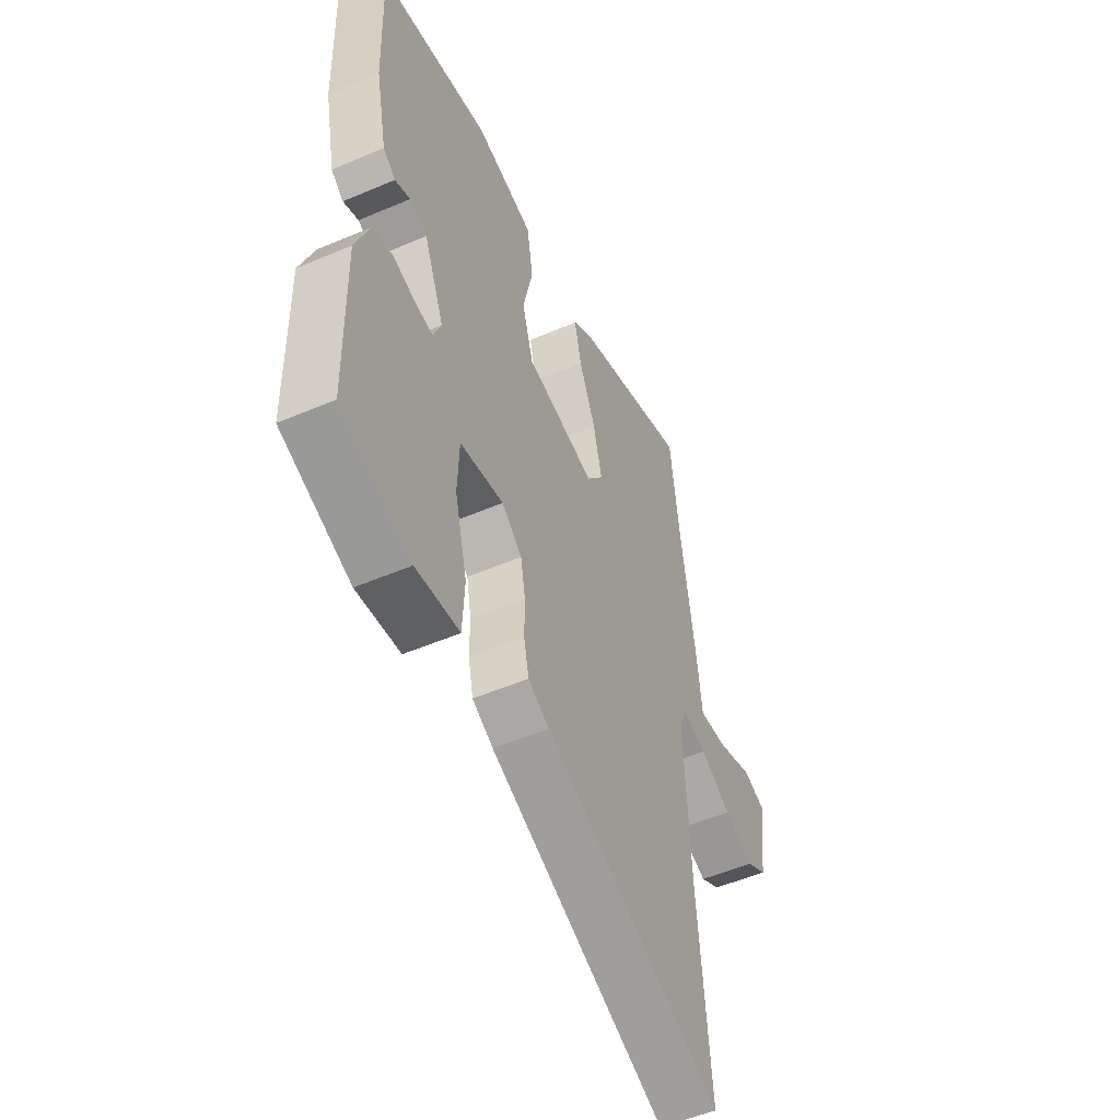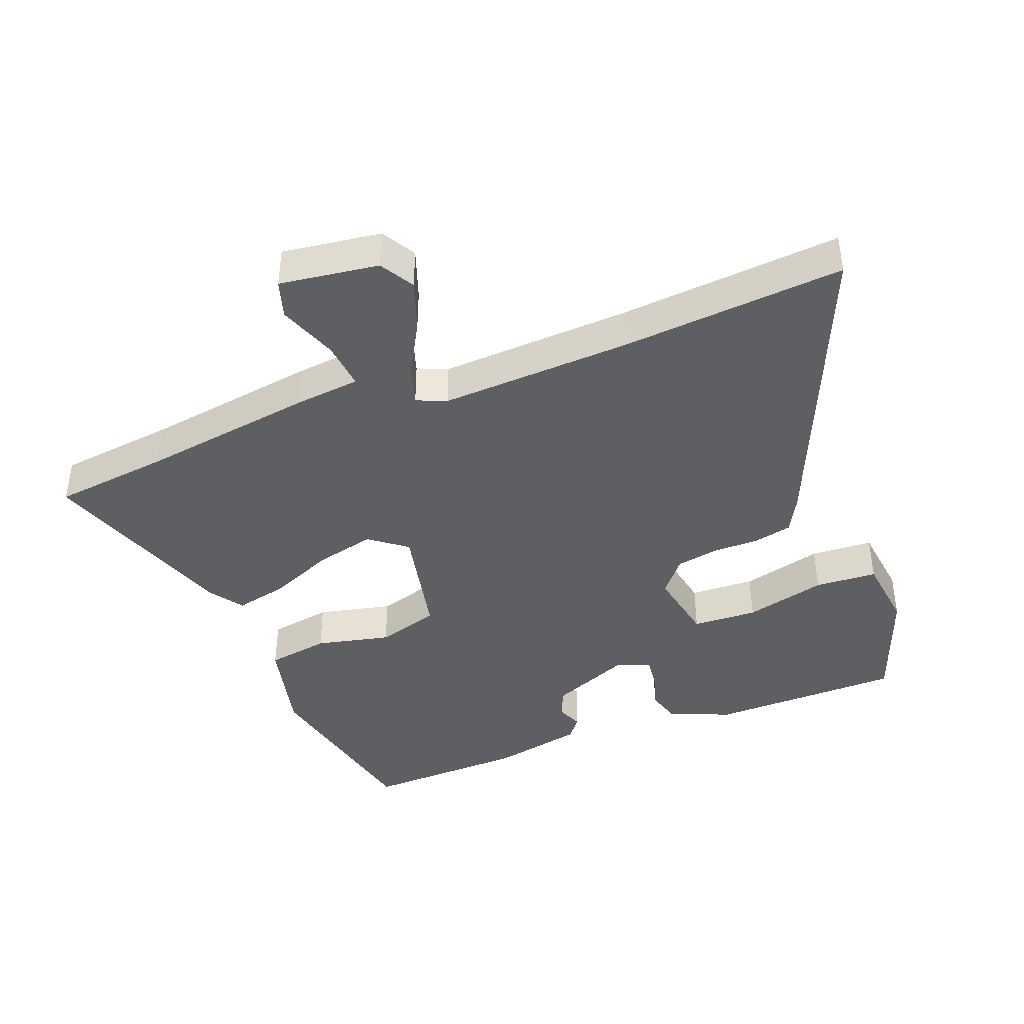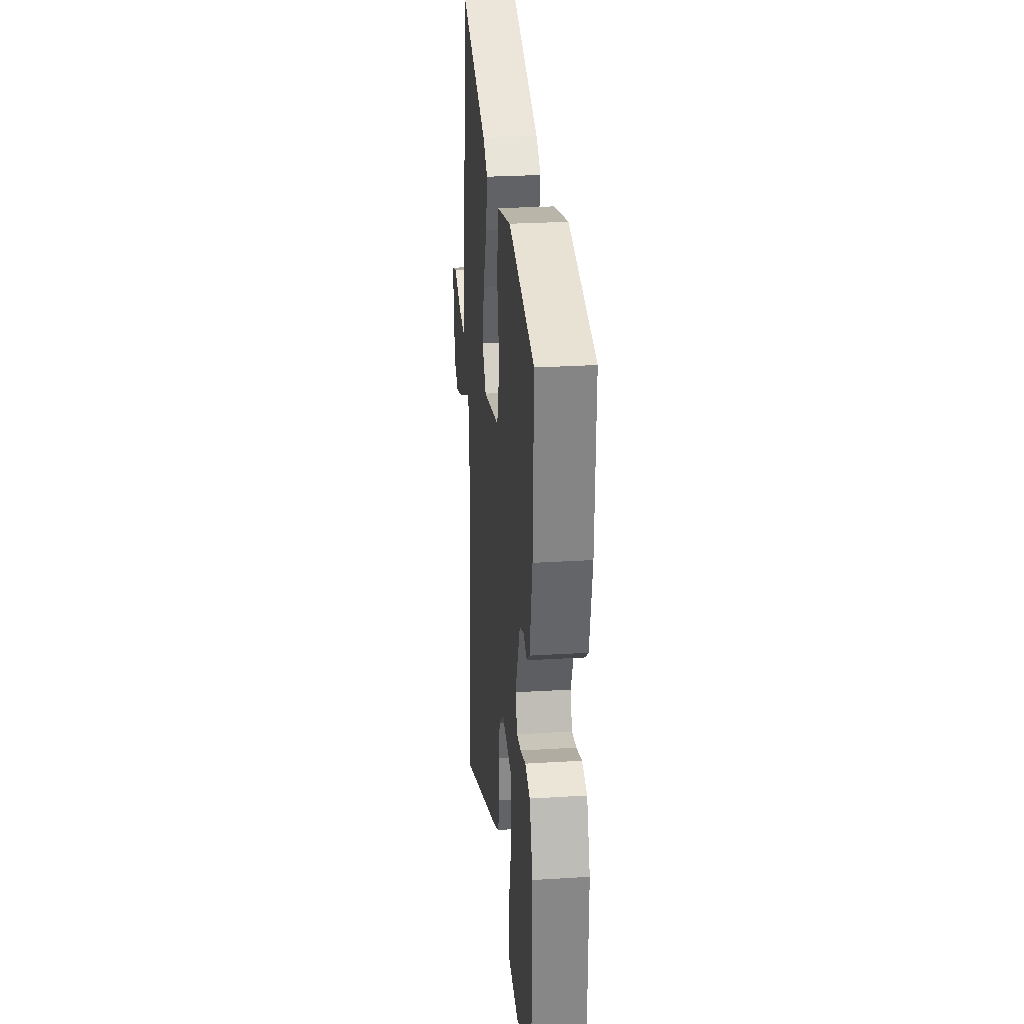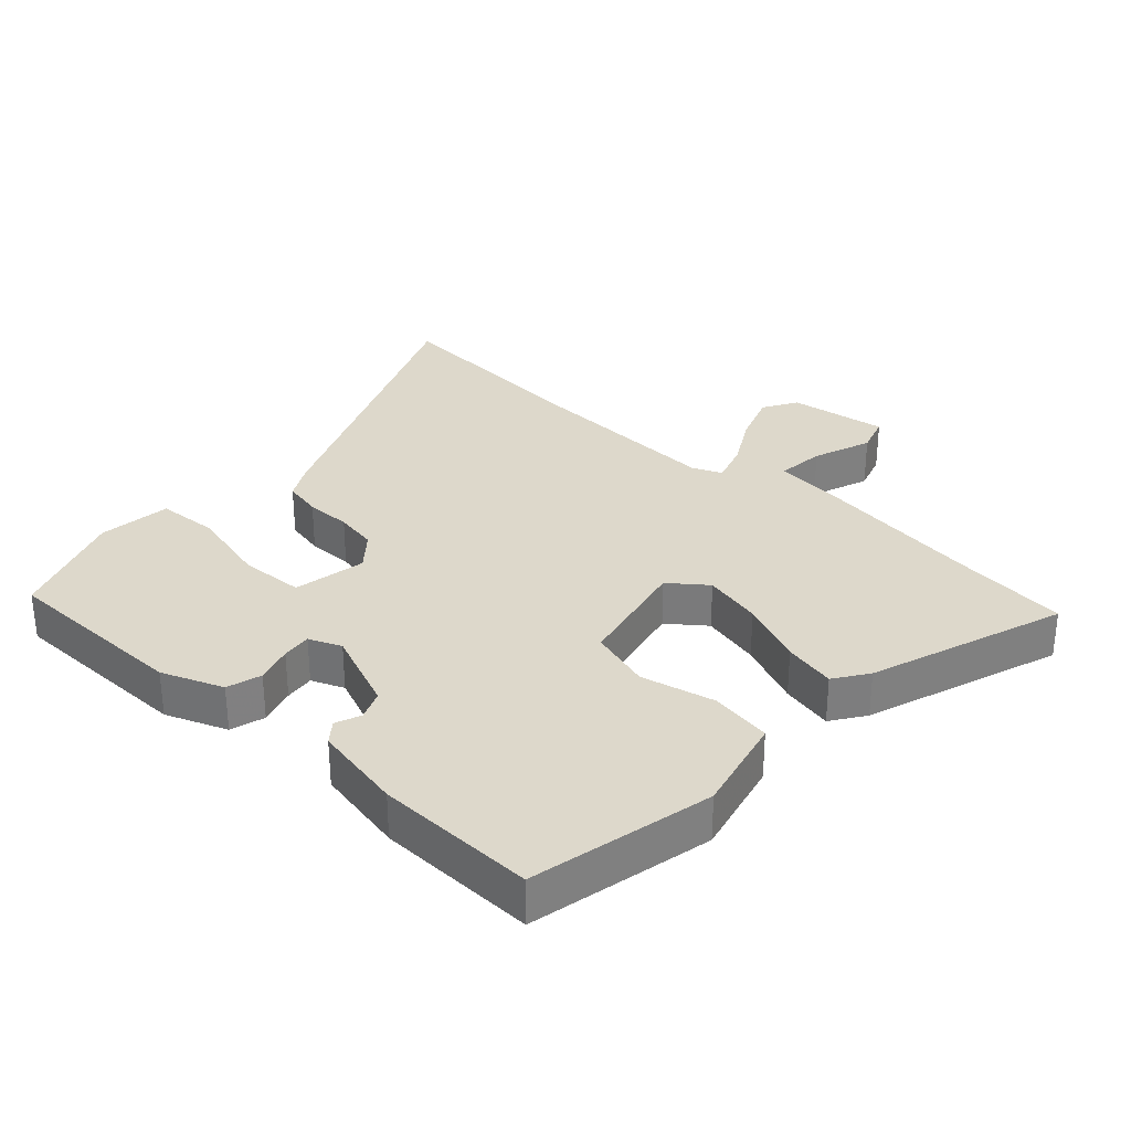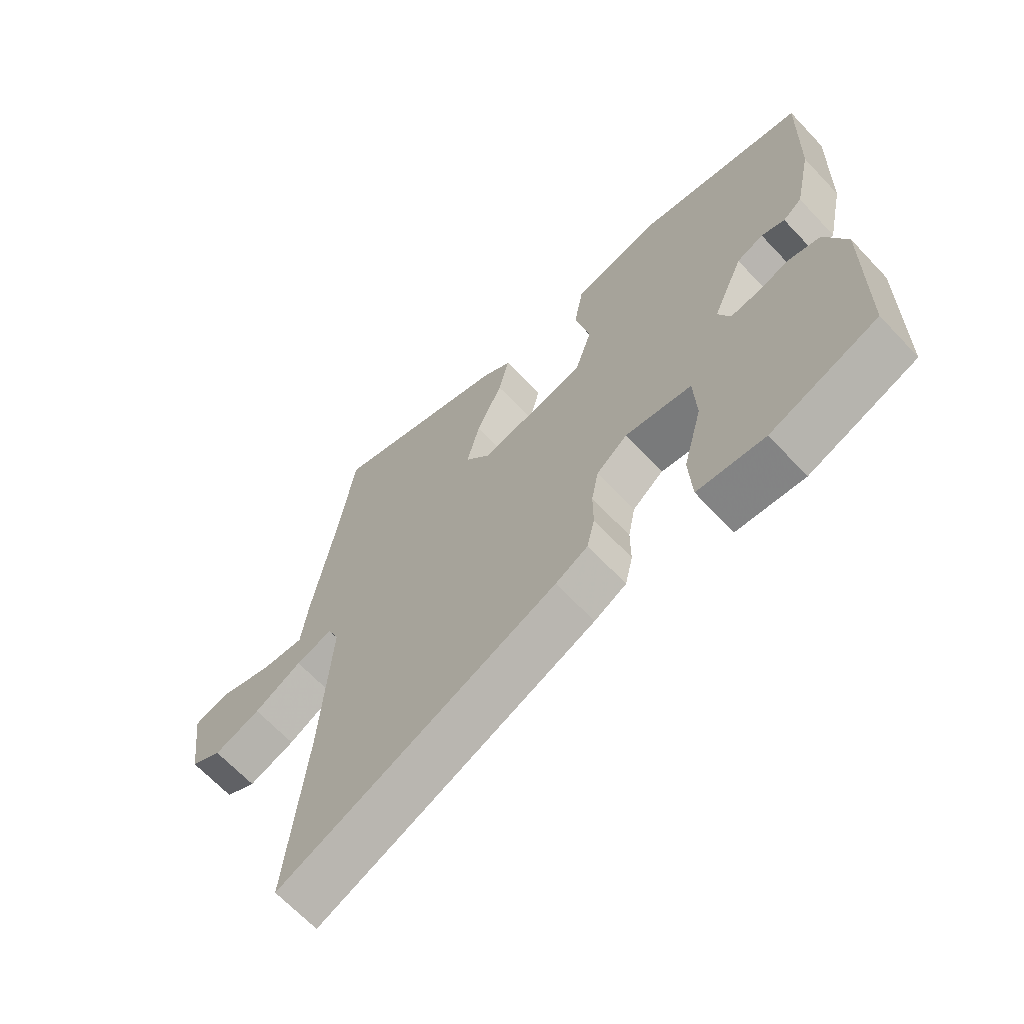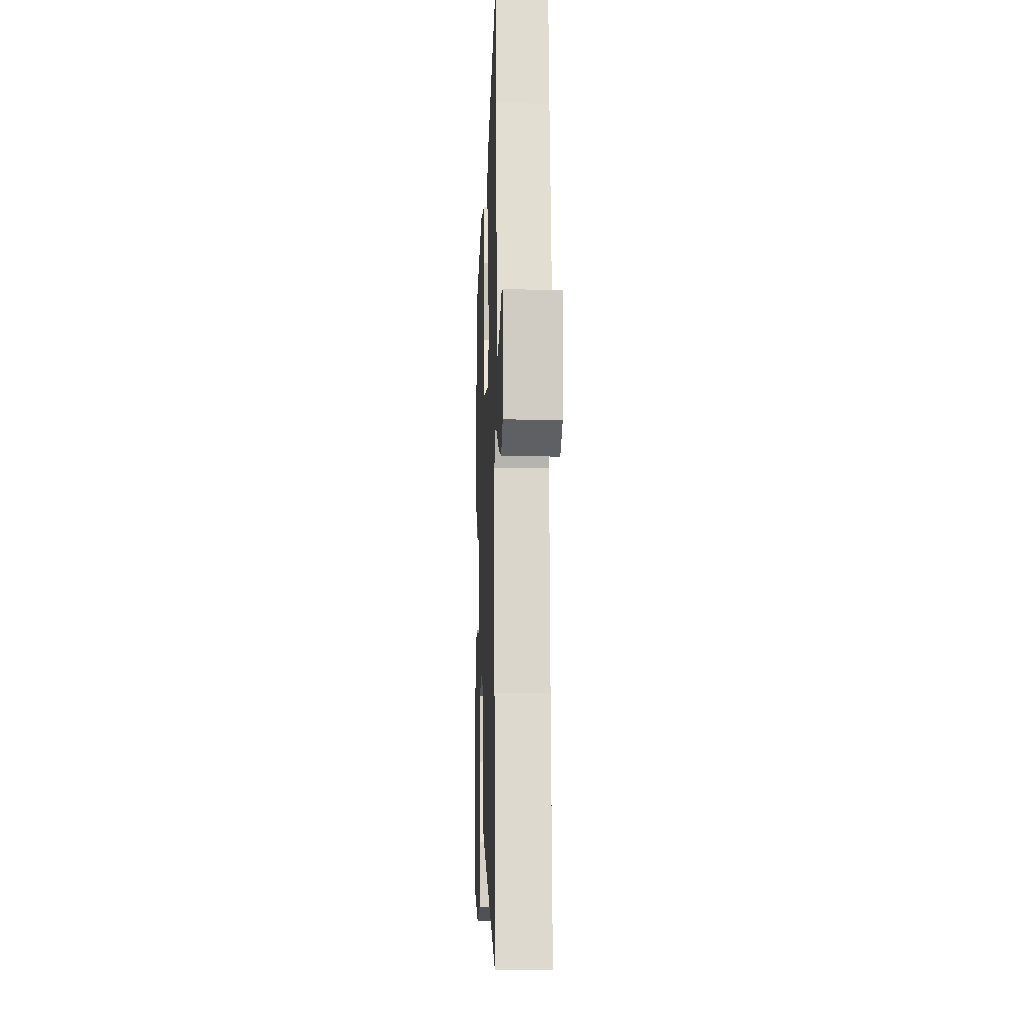
<metadata>
{"format":"obj","ext":"obj","renderer":"f3d","projection":"perspective","resolution":1024,"background":"white","views":[{"elev":-52.2,"azim":-65.3,"up":"+Z"},{"elev":-41.7,"azim":110.8,"up":"+Y"},{"elev":26.9,"azim":-95.5,"up":"+Z"},{"elev":31.2,"azim":-48.0,"up":"+Y"},{"elev":-66.9,"azim":-136.6,"up":"+Z"},{"elev":-12.7,"azim":87.7,"up":"+Z"}]}
</metadata>
<code>
v -0.46 0.07 0.486
v -0.179 0.07 0.549
v -0.028 0.07 0.514
v -0.012 0.07 0.419
v -0.037 0.07 0.305
v -0.008 0.07 0.21
v 0.171 0.07 0.173
v 0.214 0.07 0.23
v 0.192 0.07 0.321
v 0.149 0.07 0.42
v 0.131 0.07 0.5
v 0.182 0.07 0.536
v 0.482 0.07 0.643
v 0.504 0.07 0.466
v 0.545 0.07 0.198
v 0.556 0.07 0.099
v 0.63 0.07 0.107
v 0.72 0.07 0.141
v 0.778 0.07 0.123
v 0.758 0.07 -0.029
v 0.706 0.07 -0.06
v 0.628 0.07 -0.033
v 0.548 0.07 0.011
v 0.486 0.07 0.03
v 0.467 0.07 -0.016
v 0.483 0.07 -0.309
v 0.513 0.07 -0.65
v 0.049 0.07 -0.457
v -0.005 0.07 -0.428
v -0.018 0.07 -0.369
v -0.018 0.07 -0.299
v -0.03 0.07 -0.234
v -0.082 0.07 -0.191
v -0.194 0.07 -0.213
v -0.198 0.07 -0.312
v -0.166 0.07 -0.436
v -0.171 0.07 -0.531
v -0.283 0.07 -0.545
v -0.462 0.07 -0.48
v -0.467 0.07 -0.188
v -0.431 0.07 -0.094
v -0.378 0.07 -0.078
v -0.321 0.07 -0.095
v -0.275 0.07 -0.1
v -0.255 0.07 -0.05
v -0.307 0.07 0.074
v -0.352 0.07 0.092
v -0.391 0.07 0.076
v -0.423 0.07 0.101
v -0.452 0.07 0.24
v -0.46 0 0.486
v -0.179 0 0.549
v -0.028 0 0.514
v -0.012 0 0.419
v -0.037 0 0.305
v -0.008 0 0.21
v 0.171 0 0.173
v 0.214 0 0.23
v 0.192 0 0.321
v 0.149 0 0.42
v 0.131 0 0.5
v 0.182 0 0.536
v 0.482 0 0.643
v 0.504 0 0.466
v 0.545 0 0.198
v 0.556 0 0.099
v 0.63 0 0.107
v 0.72 0 0.141
v 0.778 0 0.123
v 0.758 0 -0.029
v 0.706 0 -0.06
v 0.628 0 -0.033
v 0.548 0 0.011
v 0.486 0 0.03
v 0.467 0 -0.016
v 0.483 0 -0.309
v 0.513 0 -0.65
v 0.049 0 -0.457
v -0.005 0 -0.428
v -0.018 0 -0.369
v -0.018 0 -0.299
v -0.03 0 -0.234
v -0.082 0 -0.191
v -0.194 0 -0.213
v -0.198 0 -0.312
v -0.166 0 -0.436
v -0.171 0 -0.531
v -0.283 0 -0.545
v -0.462 0 -0.48
v -0.467 0 -0.188
v -0.431 0 -0.094
v -0.378 0 -0.078
v -0.321 0 -0.095
v -0.275 0 -0.1
v -0.255 0 -0.05
v -0.307 0 0.074
v -0.352 0 0.092
v -0.391 0 0.076
v -0.423 0 0.101
v -0.452 0 0.24
f 47 48 49 50
f 46 47 50 1
f 45 46 1 2
f 40 41 42 43
f 40 43 44
f 39 40 44
f 38 39 44
f 35 36 37 38
f 34 35 38 44
f 33 34 44 45
f 28 29 30 31
f 26 27 28 31
f 25 26 31 32
f 24 25 32 33
f 20 21 22 23
f 20 23 24
f 17 18 19 20
f 16 17 20 24
f 14 15 16 24
f 9 10 11 12
f 8 9 12 13
f 2 3 4 5
f 2 5 6
f 45 2 6
f 33 45 6 7
f 24 33 7 8
f 8 13 14 24
f 100 99 98 97
f 51 100 97 96
f 52 51 96 95
f 93 92 91 90
f 94 93 90
f 94 90 89
f 94 89 88
f 88 87 86 85
f 94 88 85 84
f 95 94 84 83
f 81 80 79 78
f 81 78 77 76
f 82 81 76 75
f 83 82 75 74
f 73 72 71 70
f 74 73 70
f 70 69 68 67
f 74 70 67 66
f 74 66 65 64
f 62 61 60 59
f 63 62 59 58
f 55 54 53 52
f 56 55 52
f 56 52 95
f 57 56 95 83
f 58 57 83 74
f 74 64 63 58
f 1 51 52 2
f 2 52 53 3
f 3 53 54 4
f 4 54 55 5
f 5 55 56 6
f 6 56 57 7
f 7 57 58 8
f 8 58 59 9
f 9 59 60 10
f 10 60 61 11
f 11 61 62 12
f 12 62 63 13
f 13 63 64 14
f 14 64 65 15
f 15 65 66 16
f 16 66 67 17
f 17 67 68 18
f 18 68 69 19
f 19 69 70 20
f 20 70 71 21
f 21 71 72 22
f 22 72 73 23
f 23 73 74 24
f 24 74 75 25
f 25 75 76 26
f 26 76 77 27
f 27 77 78 28
f 28 78 79 29
f 29 79 80 30
f 30 80 81 31
f 31 81 82 32
f 32 82 83 33
f 33 83 84 34
f 34 84 85 35
f 35 85 86 36
f 36 86 87 37
f 37 87 88 38
f 38 88 89 39
f 39 89 90 40
f 40 90 91 41
f 41 91 92 42
f 42 92 93 43
f 43 93 94 44
f 44 94 95 45
f 45 95 96 46
f 46 96 97 47
f 47 97 98 48
f 48 98 99 49
f 49 99 100 50
f 50 100 51 1

</code>
